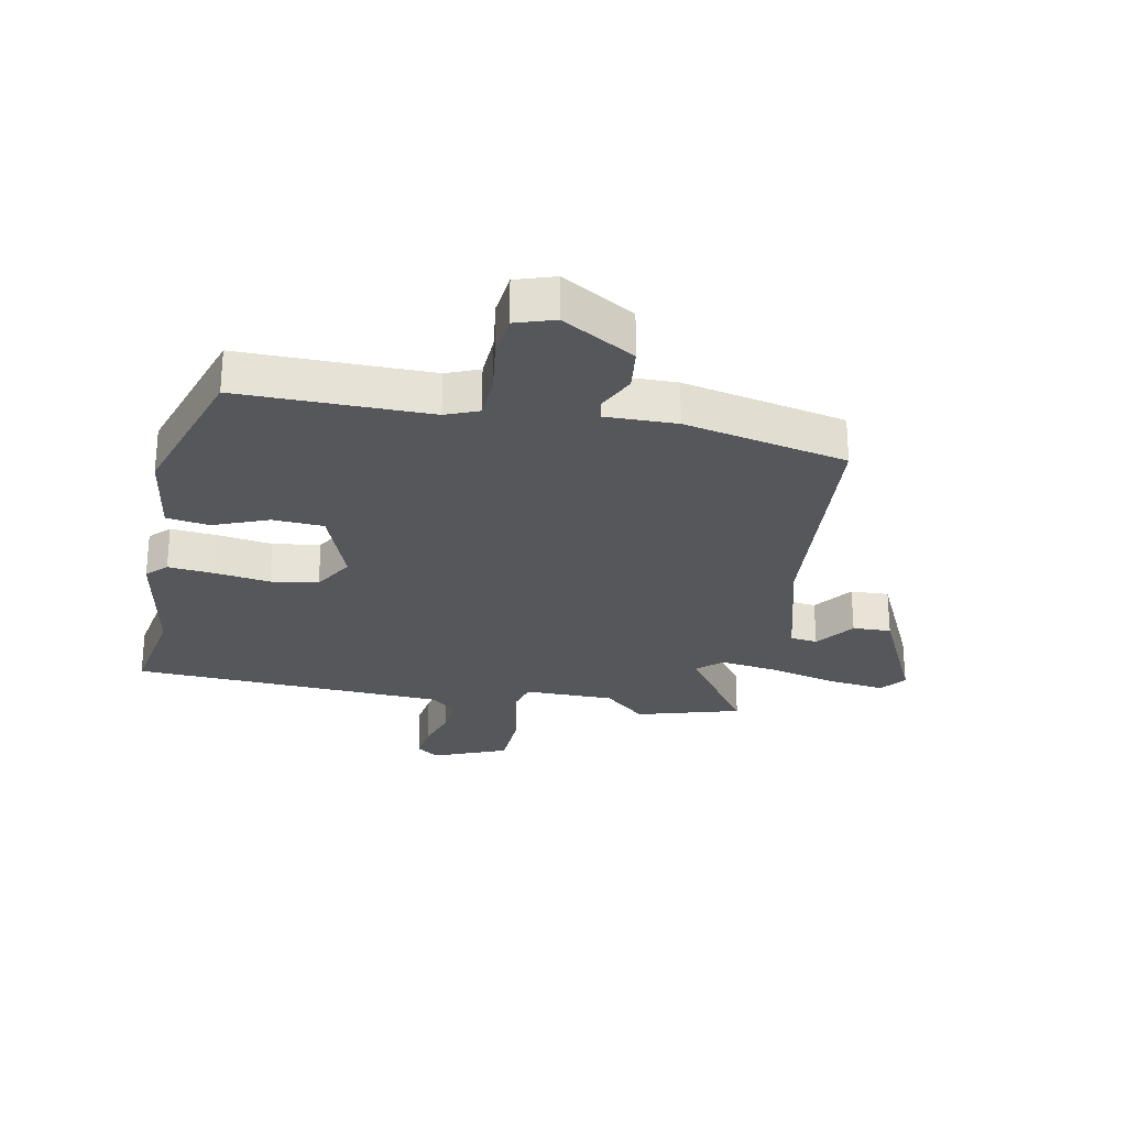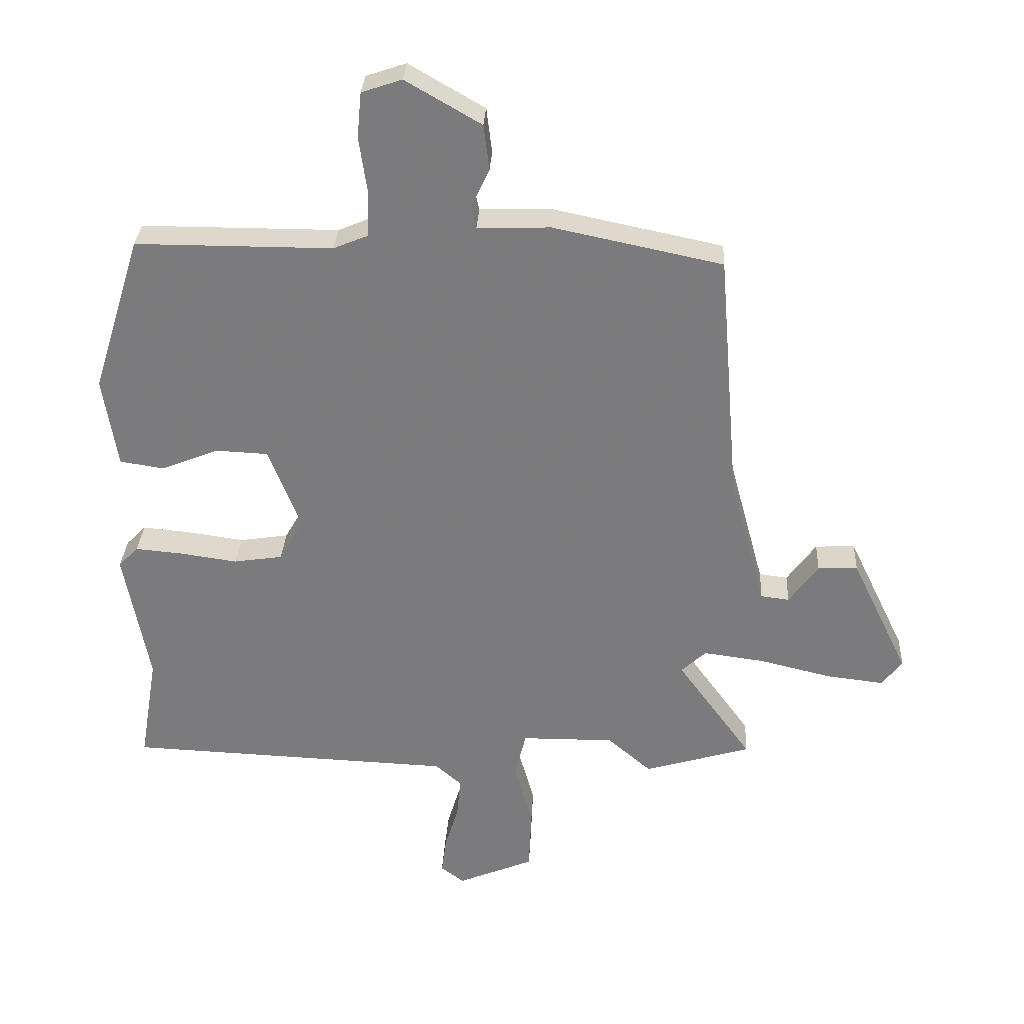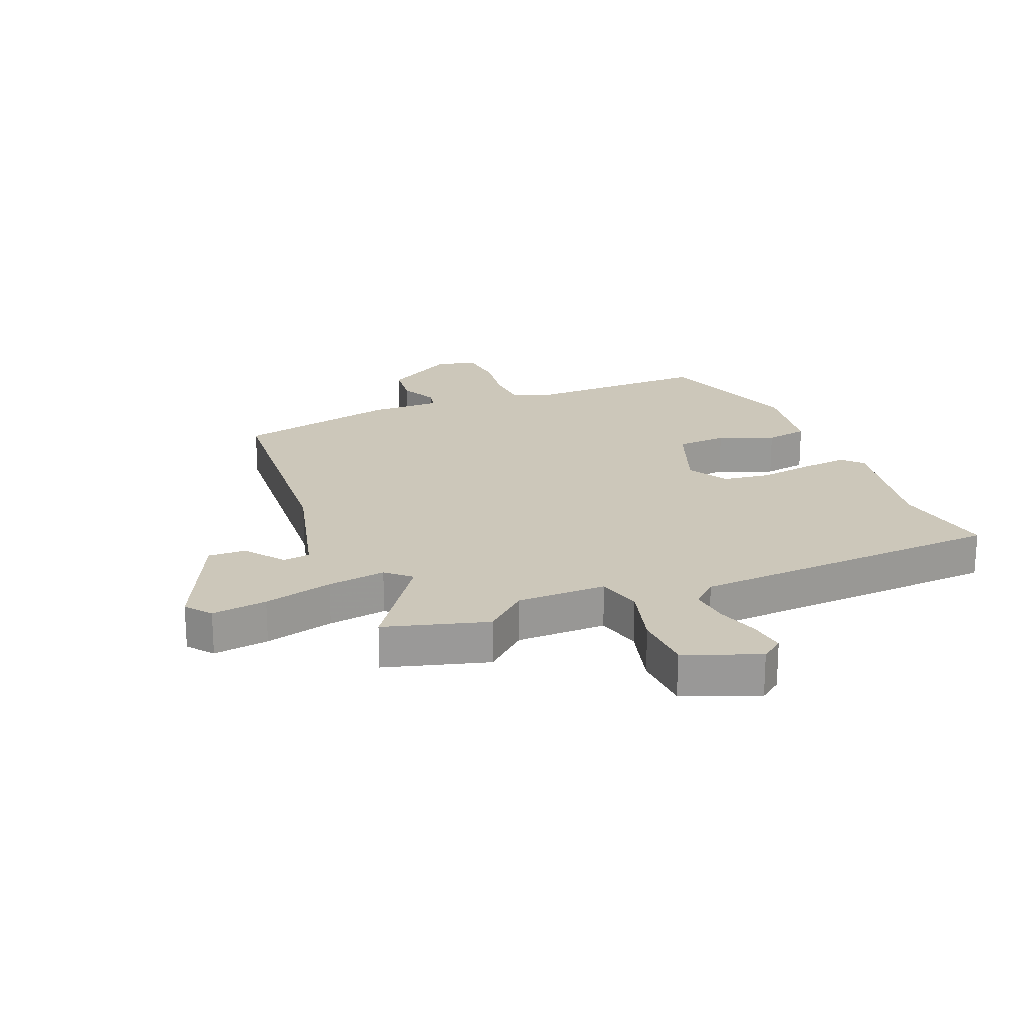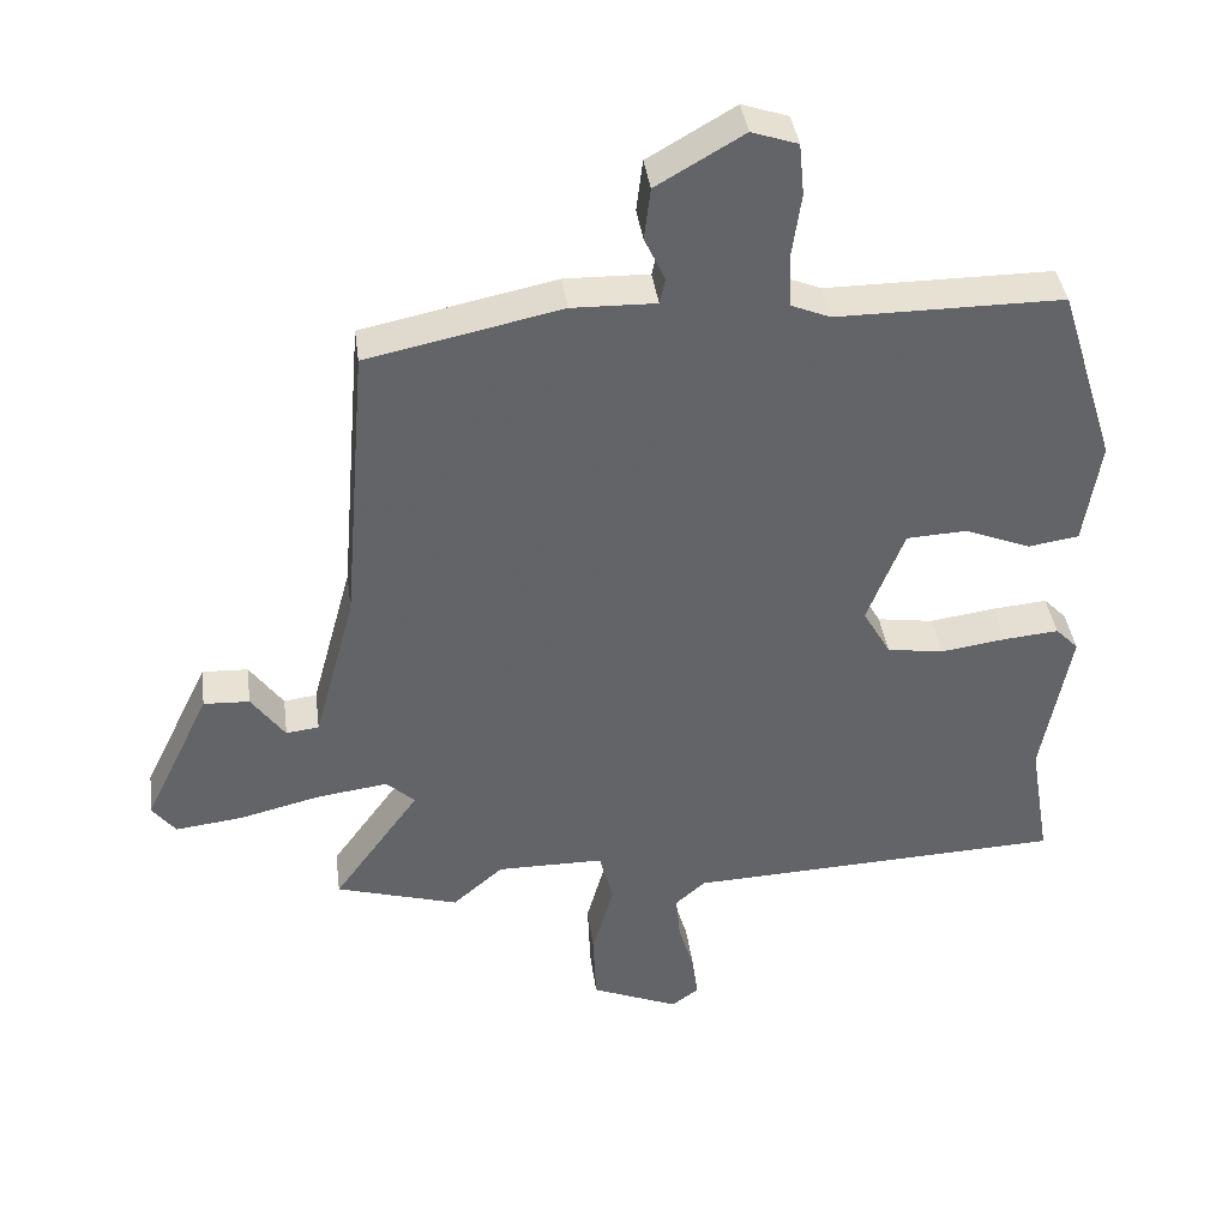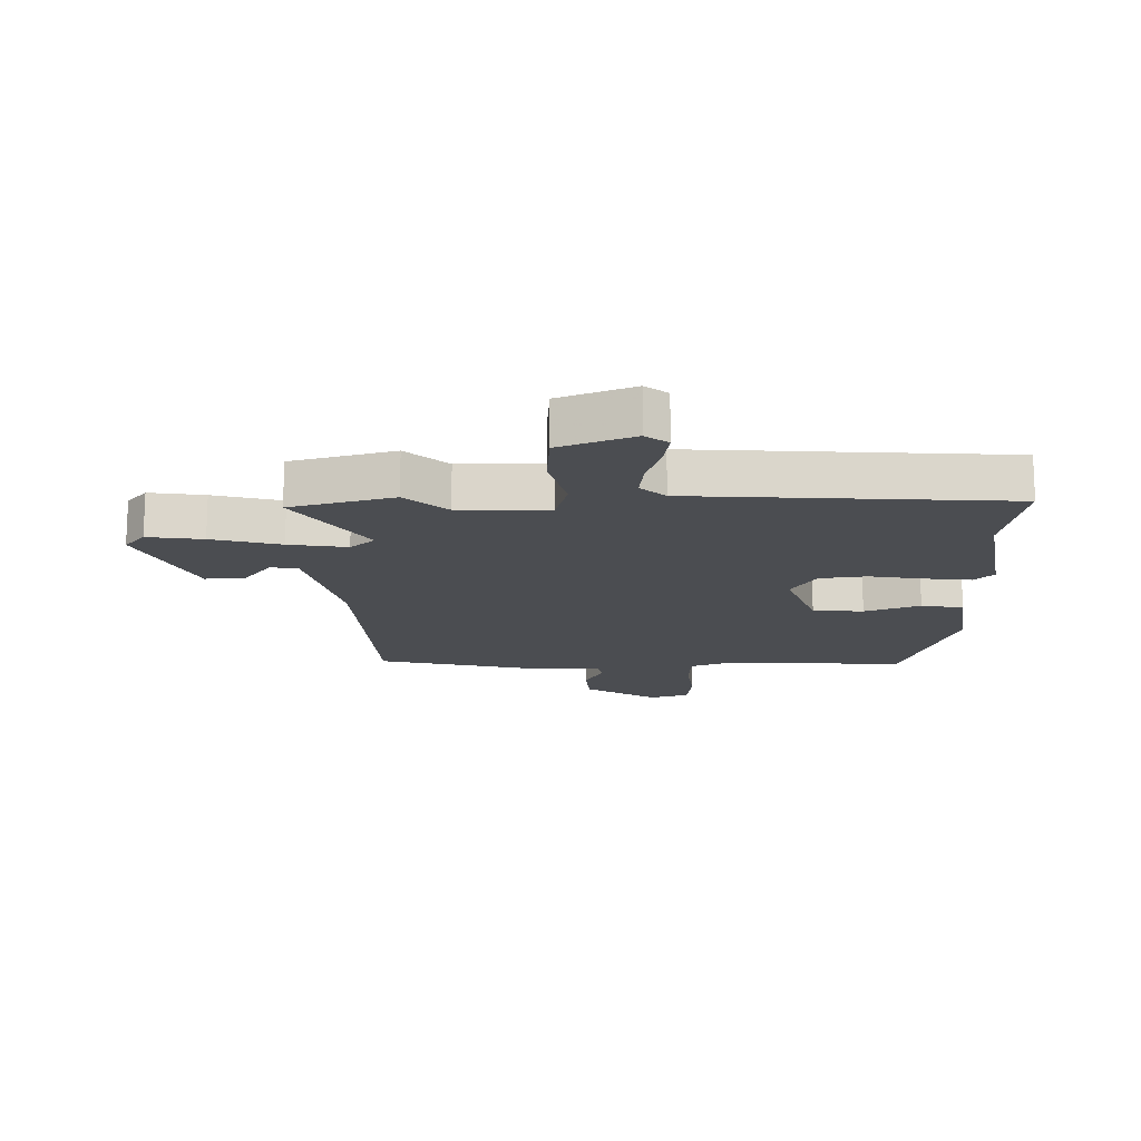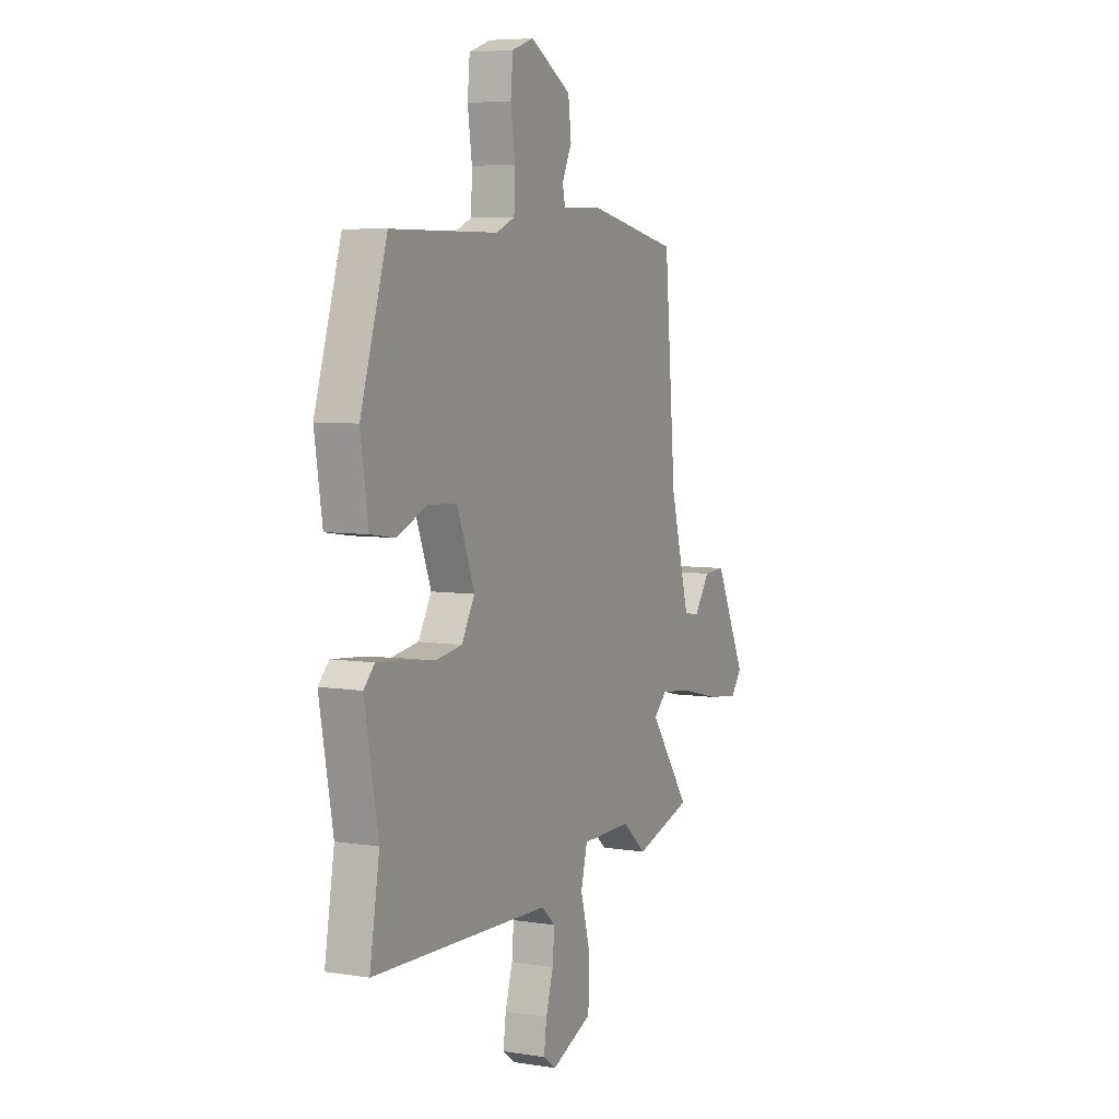
<metadata>
{"format":"obj","ext":"obj","renderer":"f3d","projection":"perspective","resolution":1024,"background":"white","views":[{"elev":-26.8,"azim":-11.5,"up":"+Y"},{"elev":31.1,"azim":3.0,"up":"+Z"},{"elev":21.3,"azim":157.2,"up":"+Y"},{"elev":39.4,"azim":172.4,"up":"+Z"},{"elev":-15.7,"azim":179.6,"up":"+Y"},{"elev":6.2,"azim":-64.5,"up":"+Z"}]}
</metadata>
<code>
v -0.438 0.07 0.481
v -0.12 0.07 0.481
v -0.065 0.07 0.504
v -0.062 0.07 0.579
v -0.075 0.07 0.669
v -0.068 0.07 0.742
v -0.003 0.07 0.764
v 0.119 0.07 0.693
v 0.128 0.07 0.62
v 0.099 0.07 0.558
v 0.107 0.07 0.522
v 0.225 0.07 0.525
v 0.497 0.07 0.468
v 0.531 0.07 0.062
v 0.589 0.07 -0.151
v 0.635 0.07 -0.157
v 0.682 0.07 -0.092
v 0.746 0.07 -0.089
v 0.839 0.07 -0.282
v 0.806 0.07 -0.324
v 0.713 0.07 -0.313
v 0.597 0.07 -0.285
v 0.499 0.07 -0.272
v 0.459 0.07 -0.309
v 0.58 0.07 -0.476
v 0.408 0.07 -0.527
v 0.337 0.07 -0.466
v 0.187 0.07 -0.467
v 0.168 0.07 -0.542
v 0.198 0.07 -0.649
v 0.194 0.07 -0.749
v 0.071 0.07 -0.8
v 0.033 0.07 -0.772
v 0.041 0.07 -0.711
v 0.063 0.07 -0.638
v 0.069 0.07 -0.573
v 0.027 0.07 -0.536
v -0.502 0.07 -0.514
v -0.473 0.07 -0.341
v -0.513 0.07 -0.124
v -0.481 0.07 -0.091
v -0.404 0.07 -0.098
v -0.312 0.07 -0.111
v -0.233 0.07 -0.099
v -0.194 0.07 -0.031
v -0.246 0.07 0.103
v -0.331 0.07 0.107
v -0.423 0.07 0.07
v -0.494 0.07 0.081
v -0.517 0.07 0.228
v -0.438 0 0.481
v -0.12 0 0.481
v -0.065 0 0.504
v -0.062 0 0.579
v -0.075 0 0.669
v -0.068 0 0.742
v -0.003 0 0.764
v 0.119 0 0.693
v 0.128 0 0.62
v 0.099 0 0.558
v 0.107 0 0.522
v 0.225 0 0.525
v 0.497 0 0.468
v 0.531 0 0.062
v 0.589 0 -0.151
v 0.635 0 -0.157
v 0.682 0 -0.092
v 0.746 0 -0.089
v 0.839 0 -0.282
v 0.806 0 -0.324
v 0.713 0 -0.313
v 0.597 0 -0.285
v 0.499 0 -0.272
v 0.459 0 -0.309
v 0.58 0 -0.476
v 0.408 0 -0.527
v 0.337 0 -0.466
v 0.187 0 -0.467
v 0.168 0 -0.542
v 0.198 0 -0.649
v 0.194 0 -0.749
v 0.071 0 -0.8
v 0.033 0 -0.772
v 0.041 0 -0.711
v 0.063 0 -0.638
v 0.069 0 -0.573
v 0.027 0 -0.536
v -0.502 0 -0.514
v -0.473 0 -0.341
v -0.513 0 -0.124
v -0.481 0 -0.091
v -0.404 0 -0.098
v -0.312 0 -0.111
v -0.233 0 -0.099
v -0.194 0 -0.031
v -0.246 0 0.103
v -0.331 0 0.107
v -0.423 0 0.07
v -0.494 0 0.081
v -0.517 0 0.228
f 47 48 49 50
f 46 47 50 1
f 40 41 42 43
f 39 40 43
f 37 38 39 43
f 36 37 43 44
f 32 33 34 35
f 32 35 36
f 29 30 31 32
f 28 29 32 36
f 24 25 26 27
f 24 27 28
f 23 24 28
f 19 20 21 22
f 19 22 23
f 16 17 18 19
f 15 16 19 23
f 14 15 23 28
f 11 12 13 14
f 7 8 9 10
f 7 10 11
f 4 5 6 7
f 3 4 7 11
f 2 3 11 14
f 46 1 2 14
f 28 36 44 45
f 14 28 45 46
f 100 99 98 97
f 51 100 97 96
f 93 92 91 90
f 93 90 89
f 93 89 88 87
f 94 93 87 86
f 85 84 83 82
f 86 85 82
f 82 81 80 79
f 86 82 79 78
f 77 76 75 74
f 78 77 74
f 78 74 73
f 72 71 70 69
f 73 72 69
f 69 68 67 66
f 73 69 66 65
f 78 73 65 64
f 64 63 62 61
f 60 59 58 57
f 61 60 57
f 57 56 55 54
f 61 57 54 53
f 64 61 53 52
f 64 52 51 96
f 95 94 86 78
f 96 95 78 64
f 1 51 52 2
f 2 52 53 3
f 3 53 54 4
f 4 54 55 5
f 5 55 56 6
f 6 56 57 7
f 7 57 58 8
f 8 58 59 9
f 9 59 60 10
f 10 60 61 11
f 11 61 62 12
f 12 62 63 13
f 13 63 64 14
f 14 64 65 15
f 15 65 66 16
f 16 66 67 17
f 17 67 68 18
f 18 68 69 19
f 19 69 70 20
f 20 70 71 21
f 21 71 72 22
f 22 72 73 23
f 23 73 74 24
f 24 74 75 25
f 25 75 76 26
f 26 76 77 27
f 27 77 78 28
f 28 78 79 29
f 29 79 80 30
f 30 80 81 31
f 31 81 82 32
f 32 82 83 33
f 33 83 84 34
f 34 84 85 35
f 35 85 86 36
f 36 86 87 37
f 37 87 88 38
f 38 88 89 39
f 39 89 90 40
f 40 90 91 41
f 41 91 92 42
f 42 92 93 43
f 43 93 94 44
f 44 94 95 45
f 45 95 96 46
f 46 96 97 47
f 47 97 98 48
f 48 98 99 49
f 49 99 100 50
f 50 100 51 1

</code>
